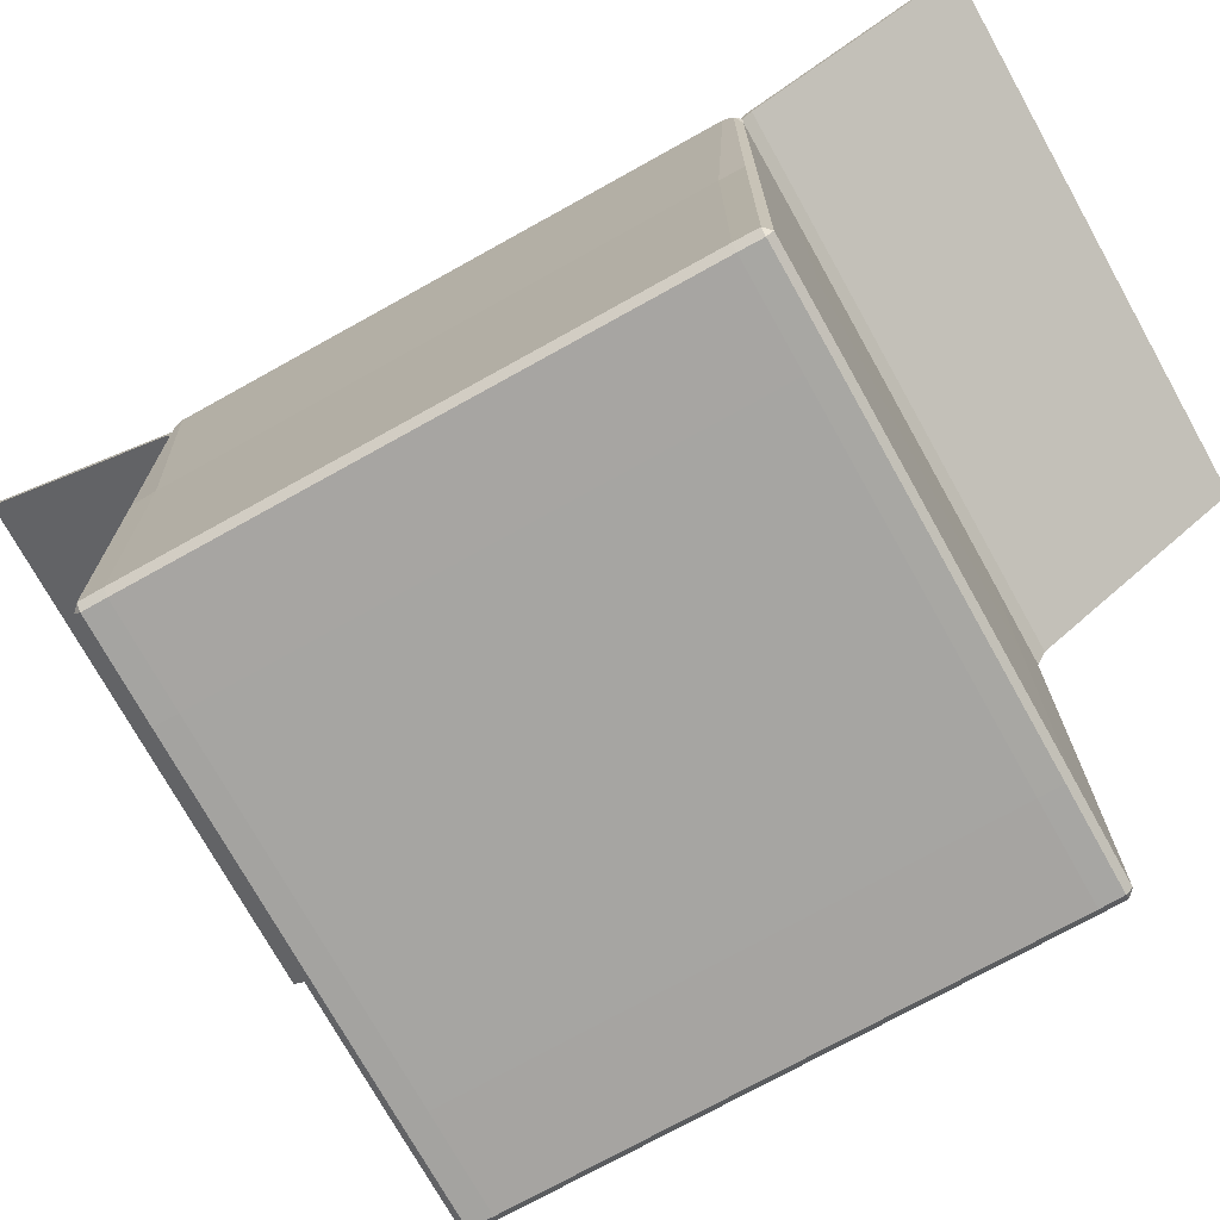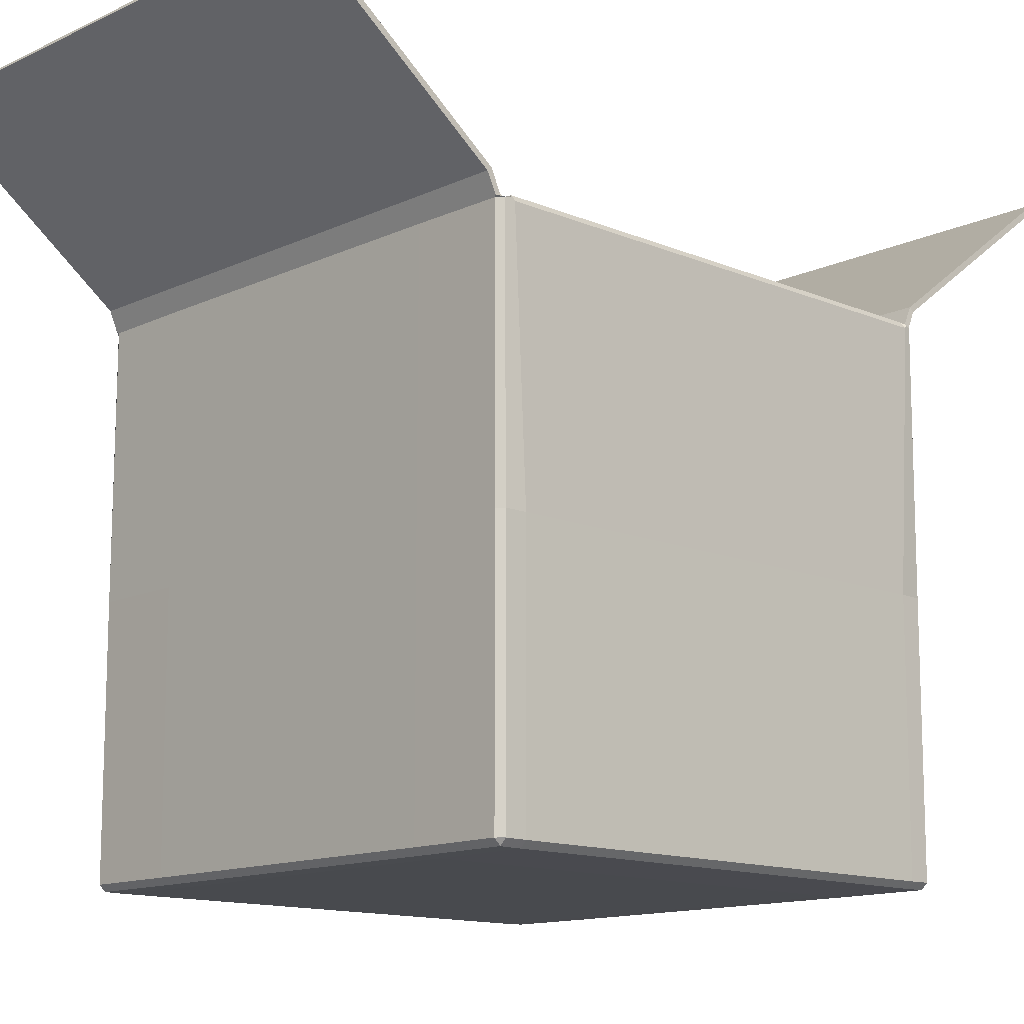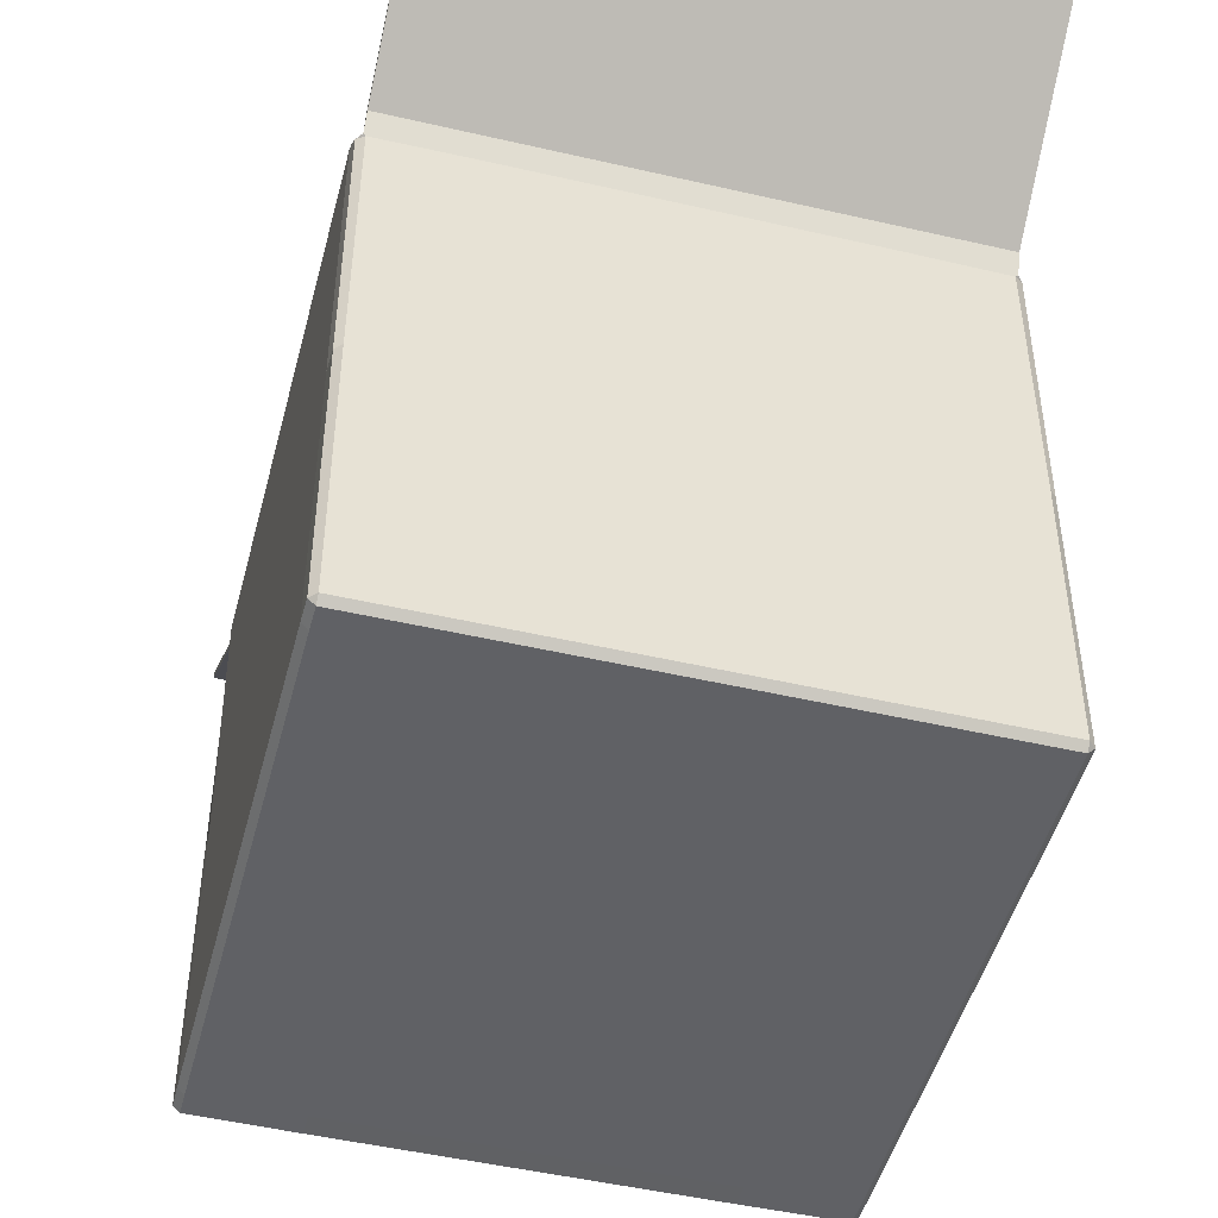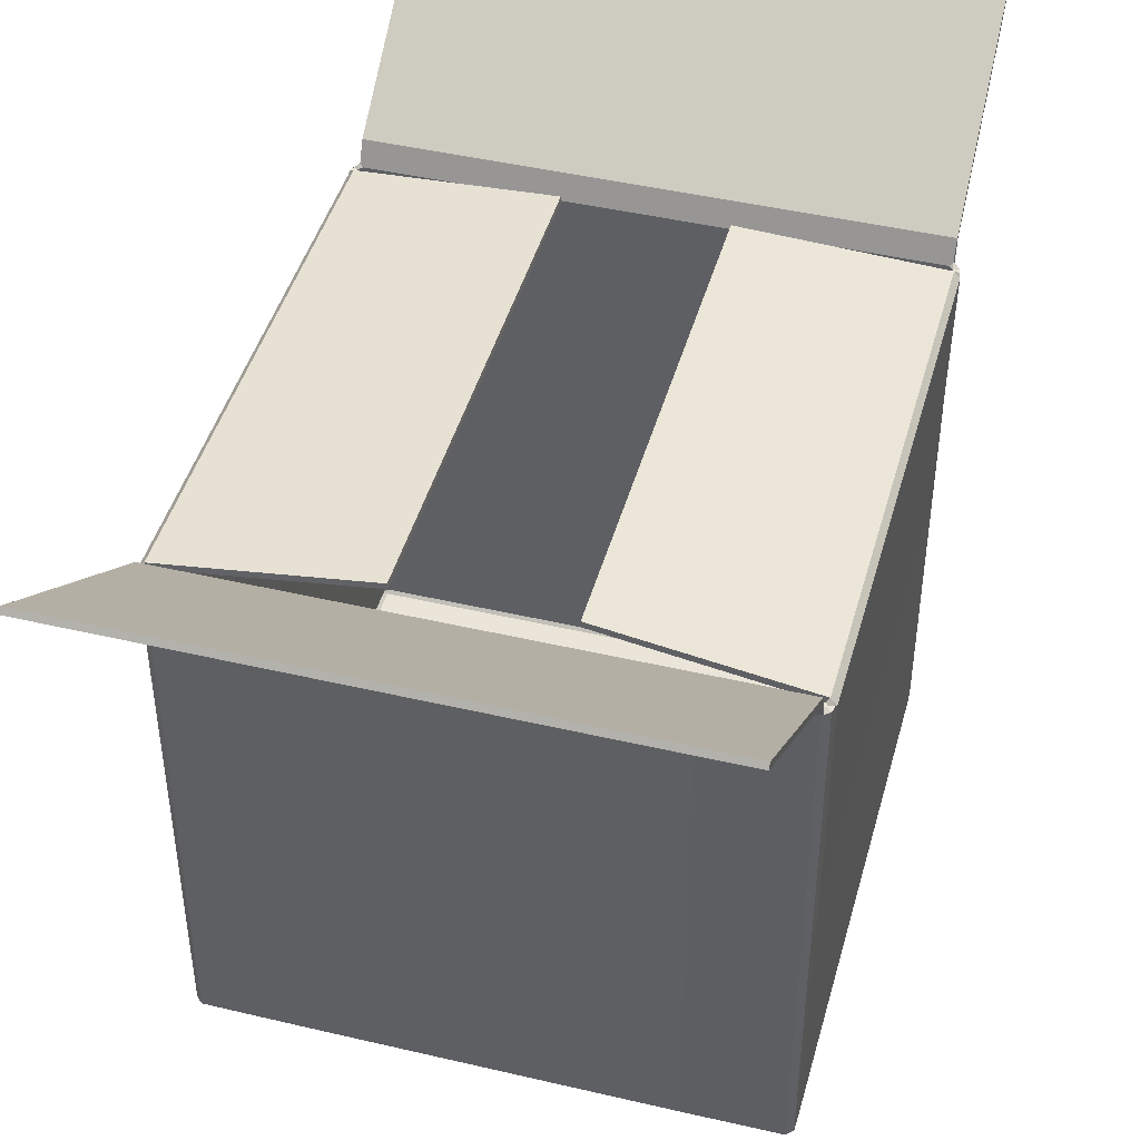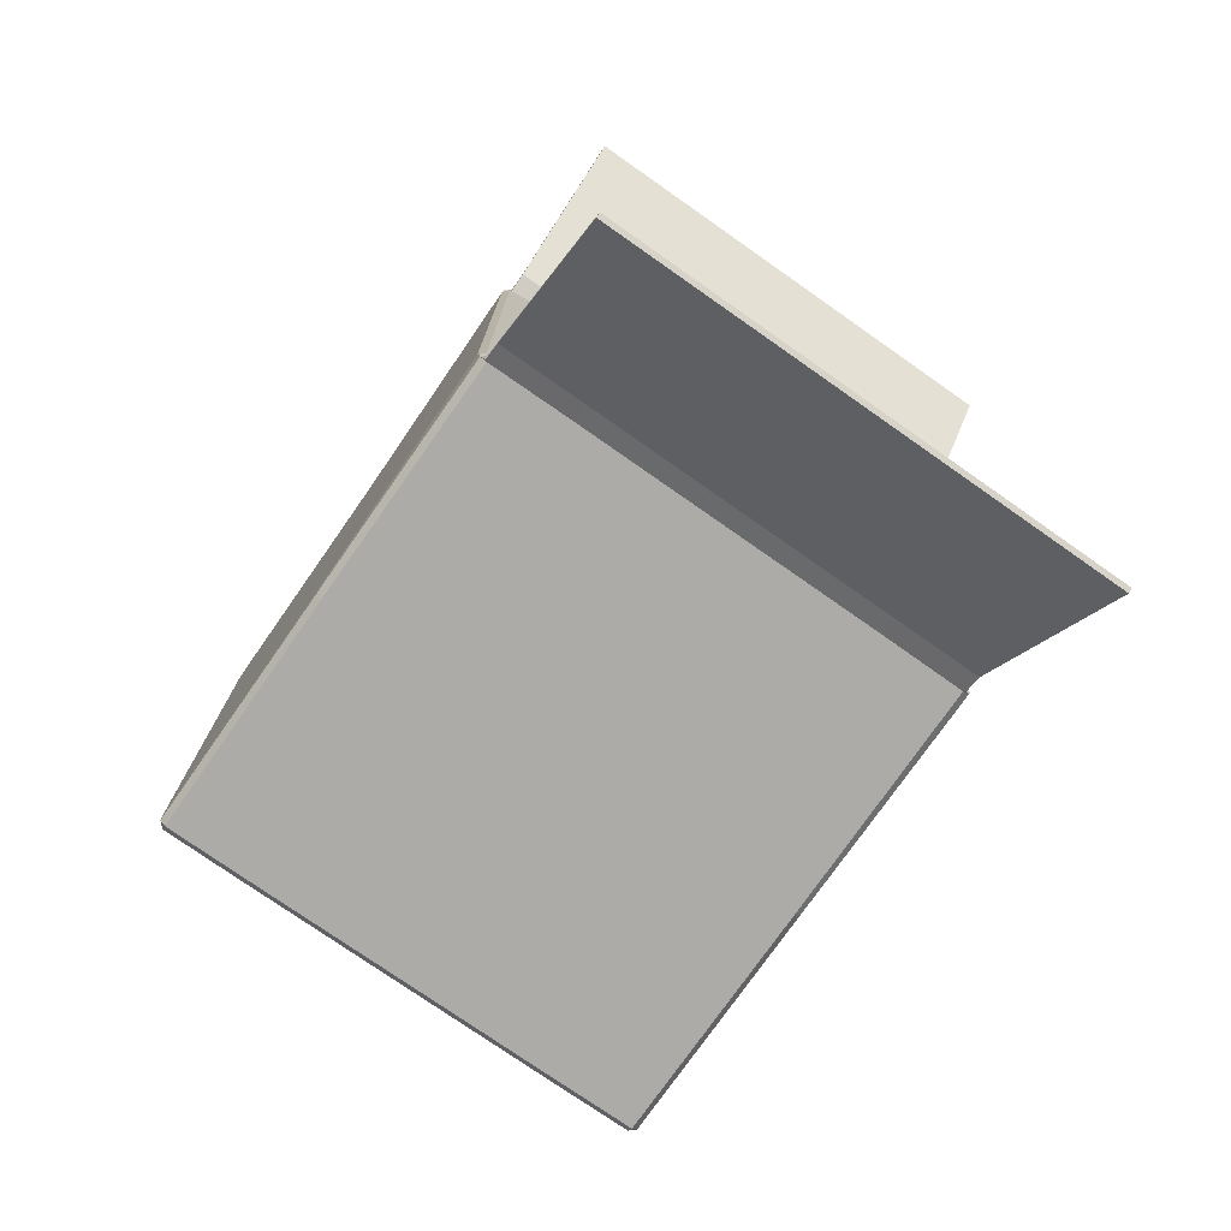
<metadata>
{"format":"obj","ext":"obj","renderer":"f3d","projection":"perspective","resolution":1024,"background":"white","views":[{"elev":-73.7,"azim":-60.9,"up":"+Y"},{"elev":-13.3,"azim":46.4,"up":"+Y"},{"elev":-48.1,"azim":-14.6,"up":"+Y"},{"elev":44.6,"azim":-164.7,"up":"+Y"},{"elev":-76.4,"azim":145.0,"up":"+Z"}]}
</metadata>
<code>
o Cardboard.013_Cube.004
v 0.4384 0.3273 0.4637
v 0.4384 0.3273 -0.4637
v 0.4384 0.5823 -0.8057
v 0.4384 0.5823 0.8057
v -0.4384 0.3273 -0.4637
v 0.4484 -0.142 -0.401
v -0.4384 0.3273 0.4637
v 0.1245 0.3298 -0.4057
v 0.4484 -0.142 0.401
v 0.1245 0.3298 0.4057
v -0.4384 0.5823 -0.8057
v -0.4384 0.5823 0.8057
v -0.4484 -0.142 -0.401
v -0.1245 0.3298 -0.4057
v -0.4484 -0.142 0.401
v -0.1245 0.3298 0.4057
v -0.2817 -0.1419 -0.4484
v -0.2105 -0.1419 -0.4484
v 0.2105 -0.1419 -0.4484
v 0.2817 -0.1419 -0.4484
v 0.2105 -0.1419 0.4484
v 0.2817 -0.1419 0.4484
v -0.2817 -0.1419 0.4484
v -0.2105 -0.1419 0.4484
v 0.2817 -0.5903 0.4009
v 0.2105 -0.5903 0.4009
v -0.2105 -0.5903 0.4009
v -0.2817 -0.5903 0.4009
v 0.2105 0.5823 0.8057
v 0.2817 0.5823 0.8057
v -0.2817 0.5823 0.8057
v -0.2105 0.5823 0.8057
v -0.2817 0.3273 0.4637
v -0.2105 0.3273 0.4637
v 0.2105 0.3273 0.4637
v 0.2817 0.3273 0.4637
v -0.2105 0.2943 -0.4481
v -0.2817 0.2943 -0.4481
v 0.2817 0.2943 -0.4481
v 0.2105 0.2943 -0.4481
v -0.2105 0.3273 -0.4637
v -0.2817 0.3273 -0.4637
v 0.2817 0.3273 -0.4637
v 0.2105 0.3273 -0.4637
v 0.2817 0.5823 -0.8057
v 0.2105 0.5823 -0.8057
v -0.2105 0.5823 -0.8057
v -0.2817 0.5823 -0.8057
v -0.2105 0.2943 0.4481
v -0.2817 0.2943 0.4481
v 0.2817 0.2943 0.4481
v 0.2105 0.2943 0.4481
v 0.2817 -0.5903 -0.4009
v 0.2105 -0.5903 -0.4009
v -0.2105 -0.5903 -0.4009
v -0.2817 -0.5903 -0.4009
v -0.4368 -0.5788 -0.4471
v -0.4368 -0.5891 -0.4368
v -0.4471 -0.5788 -0.4368
v -0.4356 0.2933 -0.4476
v -0.4477 0.2931 -0.4394
v -0.4394 0.2958 -0.4491
v 0.4368 -0.5788 -0.4471
v 0.4471 -0.5788 -0.4368
v 0.4368 -0.5891 -0.4368
v 0.4477 0.2931 -0.4394
v 0.4356 0.2933 -0.4476
v 0.4394 0.2958 -0.4491
v 0.437 -0.142 -0.4477
v 0.4475 -0.142 -0.4375
v -0.437 -0.142 -0.4477
v -0.4475 -0.142 -0.4375
v 0.4476 -0.5792 -0.4009
v 0.4372 -0.5896 -0.4009
v -0.4368 -0.5788 0.4471
v -0.4471 -0.5788 0.4368
v -0.4368 -0.5891 0.4368
v -0.4477 0.2931 0.4394
v -0.4356 0.2933 0.4476
v -0.4394 0.2958 0.4491
v 0.4368 -0.5788 0.4471
v 0.4368 -0.5891 0.4368
v 0.4471 -0.5788 0.4368
v -0.4372 -0.5896 -0.4009
v -0.4476 -0.5792 -0.4009
v 0.4356 0.2933 0.4476
v 0.4477 0.2931 0.4394
v 0.4394 0.2958 0.4491
v 0.4475 -0.142 0.4375
v 0.437 -0.142 0.4477
v -0.437 -0.142 0.4477
v -0.4475 -0.142 0.4375
v 0.4372 -0.5896 0.4009
v 0.4476 -0.5792 0.4009
v -0.4476 -0.5792 0.4009
v -0.4372 -0.5896 0.4009
v 0.4425 0.3007 -0.4232
v 0.4519 0.2894 -0.4246
v 0.4507 0.2952 -0.4286
v 0.4519 0.2894 0.4246
v 0.4425 0.3007 0.4232
v 0.4507 0.2952 0.4286
v -0.4519 0.2894 -0.4246
v -0.4425 0.3007 -0.4232
v -0.4507 0.2952 -0.4286
v -0.4425 0.3007 0.4232
v -0.4519 0.2894 0.4246
v -0.4507 0.2952 0.4286
v 0.2105 -0.5792 0.4476
v 0.2105 -0.5896 0.4372
v 0.2817 -0.5896 0.4372
v 0.2817 -0.5792 0.4476
v -0.2817 -0.5792 0.4476
v -0.2817 -0.5896 0.4372
v -0.2105 -0.5896 0.4372
v -0.2105 -0.5792 0.4476
v -0.2817 -0.5896 -0.4372
v -0.2817 -0.5792 -0.4476
v -0.2105 -0.5792 -0.4476
v -0.2105 -0.5896 -0.4372
v 0.2105 -0.5896 -0.4372
v 0.2105 -0.5792 -0.4476
v 0.2817 -0.5792 -0.4476
v 0.2817 -0.5896 -0.4372
v 0.4384 0.3337 0.456
v 0.4384 0.3337 -0.456
v 0.4384 0.5903 -0.7997
v 0.4384 0.5903 0.7997
v -0.4384 0.3337 -0.456
v 0.4384 -0.1419 -0.4009
v -0.4384 0.3337 0.456
v 0.1236 0.3198 -0.4057
v 0.4384 -0.1419 0.4009
v 0.1236 0.3198 0.4057
v -0.4384 0.5903 -0.7997
v -0.4384 0.5903 0.7997
v -0.4384 -0.1419 -0.4009
v -0.1236 0.3198 -0.4057
v -0.4384 -0.1419 0.4009
v -0.1236 0.3198 0.4057
v -0.2817 -0.1419 -0.4384
v -0.2105 -0.1419 -0.4384
v 0.2105 -0.1419 -0.4384
v 0.2817 -0.1419 -0.4384
v 0.2105 -0.1419 0.4384
v 0.2817 -0.1419 0.4384
v -0.2817 -0.1419 0.4384
v -0.2105 -0.1419 0.4384
v 0.2817 -0.5803 0.4009
v 0.2105 -0.5803 0.4009
v -0.2105 -0.5803 0.4009
v -0.2817 -0.5803 0.4009
v 0.2105 0.5903 0.7997
v 0.2817 0.5903 0.7997
v -0.2817 0.5903 0.7997
v -0.2105 0.5903 0.7997
v -0.2817 0.3337 0.456
v -0.2105 0.3337 0.456
v 0.2105 0.3337 0.456
v 0.2817 0.3337 0.456
v -0.2105 0.2964 -0.4384
v -0.2817 0.2964 -0.4384
v 0.2817 0.2964 -0.4384
v 0.2105 0.2964 -0.4384
v -0.2105 0.3337 -0.456
v -0.2817 0.3337 -0.456
v 0.2817 0.3337 -0.456
v 0.2105 0.3337 -0.456
v 0.2817 0.5903 -0.7997
v 0.2105 0.5903 -0.7997
v -0.2105 0.5903 -0.7997
v -0.2817 0.5903 -0.7997
v -0.2105 0.2964 0.4384
v -0.2817 0.2964 0.4384
v 0.2817 0.2964 0.4384
v 0.2105 0.2964 0.4384
v 0.2817 -0.5803 -0.4009
v 0.2105 -0.5803 -0.4009
v -0.2105 -0.5803 -0.4009
v -0.2817 -0.5803 -0.4009
v -0.4334 -0.5753 -0.4384
v -0.4334 -0.5803 -0.4334
v -0.4384 -0.5753 -0.4334
v -0.4334 0.2964 -0.4384
v -0.4398 0.2948 -0.4336
v -0.4384 0.301 -0.4405
v 0.4334 -0.5753 -0.4384
v 0.4384 -0.5753 -0.4334
v 0.4334 -0.5803 -0.4334
v 0.4398 0.2948 -0.4336
v 0.4334 0.2964 -0.4384
v 0.4384 0.301 -0.4405
v 0.4334 -0.1419 -0.4384
v 0.4384 -0.1419 -0.4334
v -0.4334 -0.1419 -0.4384
v -0.4384 -0.1419 -0.4334
v 0.4384 -0.5753 -0.4009
v 0.4334 -0.5803 -0.4009
v -0.4334 -0.5753 0.4384
v -0.4384 -0.5753 0.4334
v -0.4334 -0.5803 0.4334
v -0.4398 0.2948 0.4336
v -0.4334 0.2964 0.4384
v -0.4384 0.301 0.4405
v 0.4334 -0.5753 0.4384
v 0.4334 -0.5803 0.4334
v 0.4384 -0.5753 0.4334
v -0.4334 -0.5803 -0.4009
v -0.4384 -0.5753 -0.4009
v 0.4334 0.2964 0.4384
v 0.4398 0.2948 0.4336
v 0.4384 0.301 0.4405
v 0.4384 -0.1419 0.4334
v 0.4334 -0.1419 0.4384
v -0.4334 -0.1419 0.4384
v -0.4384 -0.1419 0.4334
v 0.4334 -0.5803 0.4009
v 0.4384 -0.5753 0.4009
v -0.4384 -0.5753 0.4009
v -0.4334 -0.5803 0.4009
v 0.4373 0.2924 -0.4251
v 0.4422 0.287 -0.4251
v 0.4409 0.2935 -0.43
v 0.4422 0.287 0.4251
v 0.4373 0.2924 0.4251
v 0.4409 0.2935 0.43
v -0.4422 0.287 -0.4251
v -0.4373 0.2924 -0.4251
v -0.4409 0.2935 -0.43
v -0.4373 0.2924 0.4251
v -0.4422 0.287 0.4251
v -0.4409 0.2935 0.43
v 0.2105 -0.5753 0.4384
v 0.2105 -0.5803 0.4334
v 0.2817 -0.5803 0.4334
v 0.2817 -0.5753 0.4384
v -0.2817 -0.5753 0.4384
v -0.2817 -0.5803 0.4334
v -0.2105 -0.5803 0.4334
v -0.2105 -0.5753 0.4384
v -0.2817 -0.5803 -0.4334
v -0.2817 -0.5753 -0.4384
v -0.2105 -0.5753 -0.4384
v -0.2105 -0.5803 -0.4334
v 0.2105 -0.5803 -0.4334
v 0.2105 -0.5753 -0.4384
v 0.2817 -0.5753 -0.4384
v 0.2817 -0.5803 -0.4334
f 24 21 52 49
f 74 53 124 65
f 56 84 58 117
f 9 94 73 6
f 20 69 63 123
f 68 67 39 43 2
f 82 111 25 93
f 4 30 36 1
f 40 37 41 44
f 15 92 78 108 107
f 35 34 49 52
f 22 90 86 51
f 43 45 3 2
f 81 90 22 112
f 38 60 62 5 42
f 93 25 53 74
f 91 23 50 79
f 114 77 96 28
f 33 7 80 79 50
f 107 103 13 15
f 104 106 16 14
f 60 38 17 71
f 6 70 66 99 98
f 100 9 6 98
f 41 47 46 44
f 28 96 84 56
f 18 19 122 119
f 29 32 34 35
f 31 12 7 33
f 113 23 91 75
f 8 10 101 97
f 13 103 105 61 72
f 9 100 102 87 89
f 15 13 85 95
f 5 11 48 42
f 39 67 69 20
f 26 27 55 54
f 1 36 51 86 88
f 95 76 92 15
f 94 9 89 83
f 37 40 19 18
f 85 13 72 59
f 73 64 70 6
f 110 115 27 26
f 54 55 120 121
f 109 21 24 116
f 57 58 59
f 60 61 62
f 63 64 65
f 66 67 68
f 75 76 77
f 78 79 80
f 81 82 83
f 86 87 88
f 97 98 99
f 100 101 102
f 103 104 105
f 106 107 108
f 60 71 72 61
f 71 57 59 72
f 70 64 63 69
f 66 70 69 67
f 64 73 74 65
f 58 84 85 59
f 90 81 83 89
f 92 76 75 91
f 78 92 91 79
f 76 95 96 77
f 82 93 94 83
f 86 90 89 87
f 100 98 97 101
f 73 94 93 74
f 84 96 95 85
f 106 104 103 107
f 109 116 115 110
f 111 82 81 112
f 77 114 113 75
f 121 120 119 122
f 117 58 57 118
f 65 124 123 63
f 71 17 118 57
f 148 173 176 145
f 198 189 248 177
f 180 241 182 208
f 133 130 197 218
f 144 247 187 193
f 192 126 167 163 191
f 206 217 149 235
f 128 125 160 154
f 164 168 165 161
f 139 231 232 202 216
f 159 176 173 158
f 146 175 210 214
f 167 126 127 169
f 205 236 146 214
f 162 166 129 186 184
f 217 198 177 149
f 215 203 174 147
f 238 152 220 201
f 157 174 203 204 131
f 145 146 236 233
f 231 139 137 227
f 228 138 140 230
f 184 195 141 162
f 130 222 223 190 194
f 224 222 130 133
f 165 168 170 171
f 152 180 208 220
f 142 243 246 143
f 153 159 158 156
f 155 157 131 136
f 237 199 215 147
f 132 221 225 134
f 137 196 185 229 227
f 133 213 211 226 224
f 147 148 240 237
f 139 219 209 137
f 129 166 172 135
f 163 144 193 191
f 150 178 179 151
f 125 212 210 175 160
f 219 139 216 200
f 218 207 213 133
f 161 142 143 164
f 209 183 196 137
f 178 177 248 245
f 197 130 194 188
f 144 143 246 247
f 142 141 242 243
f 171 172 166 165
f 169 170 168 167
f 153 154 160 159
f 155 156 158 157
f 148 147 174 173
f 146 145 176 175
f 159 160 175 176
f 157 158 173 174
f 234 235 149 150
f 238 239 151 152
f 164 163 167 168
f 162 161 165 166
f 150 149 177 178
f 152 151 179 180
f 234 150 151 239
f 180 179 244 241
f 178 245 244 179
f 161 162 141 142
f 163 164 143 144
f 233 240 148 145
f 181 183 182
f 184 186 185
f 187 189 188
f 190 192 191
f 199 201 200
f 202 204 203
f 205 207 206
f 210 212 211
f 221 223 222
f 224 226 225
f 227 229 228
f 230 232 231
f 184 185 196 195
f 195 196 183 181
f 194 193 187 188
f 190 191 193 194
f 188 189 198 197
f 182 183 209 208
f 214 213 207 205
f 216 215 199 200
f 202 203 215 216
f 200 201 220 219
f 206 207 218 217
f 210 211 213 214
f 224 225 221 222
f 197 198 217 218
f 208 209 219 220
f 230 231 227 228
f 246 245 248 247
f 242 241 244 243
f 234 233 236 235
f 238 237 240 239
f 233 234 239 240
f 235 236 205 206
f 201 199 237 238
f 245 246 243 244
f 241 242 181 182
f 189 187 247 248
f 195 181 242 141
f 2 3 127 126
f 4 1 125 128
f 7 12 136 131
f 11 5 129 135
f 14 16 140 138
f 10 8 132 134
f 30 4 128 154
f 32 29 153 156
f 12 31 155 136
f 48 11 135 172
f 46 47 171 170
f 3 45 169 127
f 62 61 185 186
f 66 68 192 190
f 78 80 204 202
f 88 87 211 212
f 97 99 223 221
f 102 101 225 226
f 105 104 228 229
f 106 108 232 230
f 61 105 229 185
f 5 62 186 129
f 99 66 190 223
f 68 2 126 192
f 108 78 202 232
f 80 7 131 204
f 1 88 212 125
f 87 102 226 211
f 8 97 221 132
f 101 10 134 225
f 104 14 138 228
f 16 106 230 140
f 21 109 112 22
f 23 113 116 24
f 54 121 124 53
f 20 123 122 19
f 18 119 118 17
f 47 41 42 48
f 45 43 44 46
f 29 35 36 30
f 31 33 34 32
f 24 49 50 23
f 22 51 52 21
f 35 52 51 36
f 33 50 49 34
f 110 26 25 111
f 114 28 27 115
f 40 44 43 39
f 38 42 41 37
f 26 54 53 25
f 28 56 55 27
f 56 117 120 55
f 37 18 17 38
f 39 20 19 40
f 122 123 124 121
f 118 119 120 117
f 110 111 112 109
f 114 115 116 113
f 47 48 172 171
f 45 46 170 169
f 29 30 154 153
f 31 32 156 155
o RedSticker.001_Plane.010
v 0.3096 0.468 -0.6573
v 0.08263 0.422 -0.5956
v 0.2598 0.5538 -0.7724
v 0.03281 0.5078 -0.7107
v 0.2782 0.5221 -0.7299
v 0.0512 0.4761 -0.6682
v 0.2633 0.5237 -0.732
v 0.06137 0.4828 -0.6772
v 0.04857 0.5048 -0.7067
v 0.2505 0.5457 -0.7616
v 0.2929 0.4726 -0.6635
v 0.09102 0.4317 -0.6087
v 0.06711 0.4729 -0.6639
v 0.269 0.5138 -0.7188
f 255 256 257 258
f 259 260 261 262
f 253 254 256 255
f 254 252 257 256
f 252 251 258 257
f 251 253 255 258
f 249 250 260 259
f 250 254 261 260
f 254 253 262 261
f 253 249 259 262
o sign4.005
v 0.4027 -0.177 -0.4508
v 0.2287 -0.177 -0.4513
v 0.4027 -0.3511 -0.4506
v 0.2287 -0.3511 -0.451
f 263 265 266 264
o sign2.006_sign2.009
v 0.4014 -0.3636 -0.4506
v 0.2273 -0.3636 -0.451
v 0.4014 -0.5377 -0.4503
v 0.2273 -0.5377 -0.4507
f 267 269 270 268

</code>
